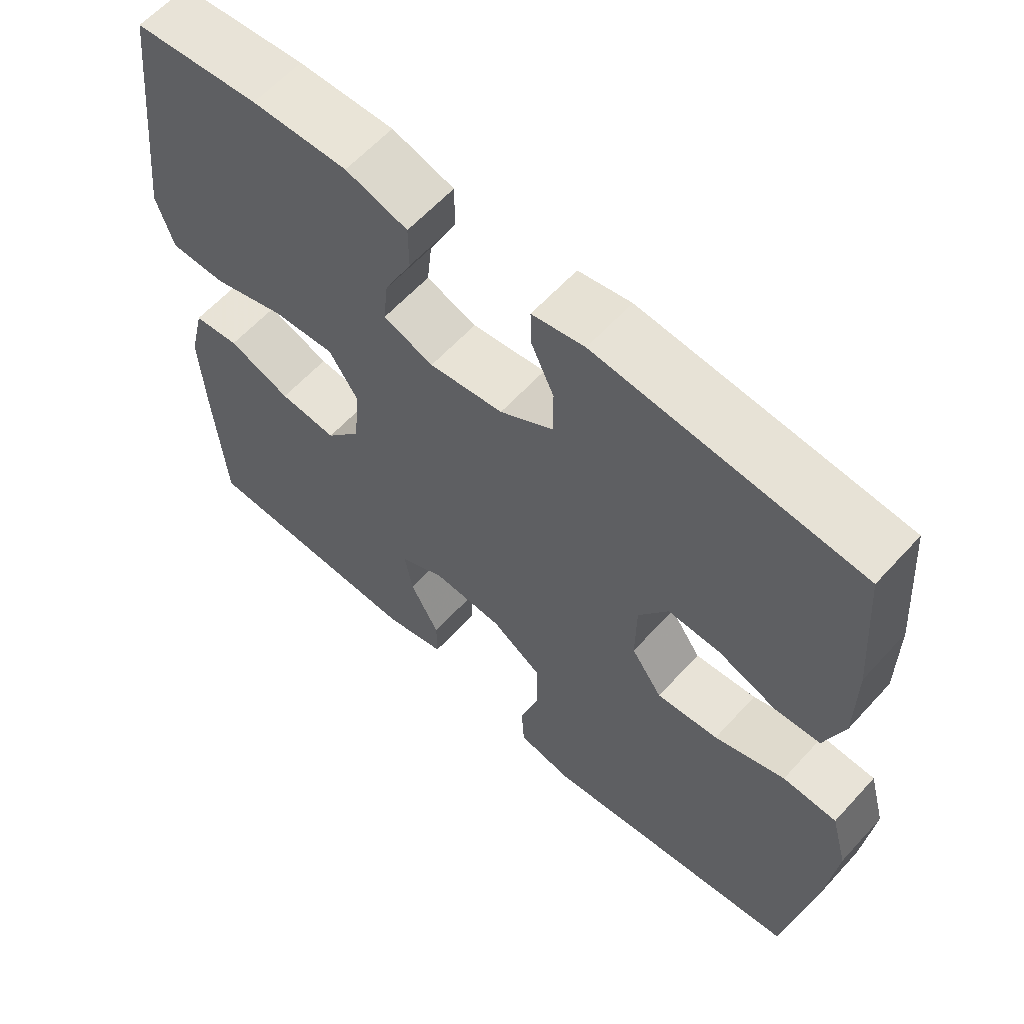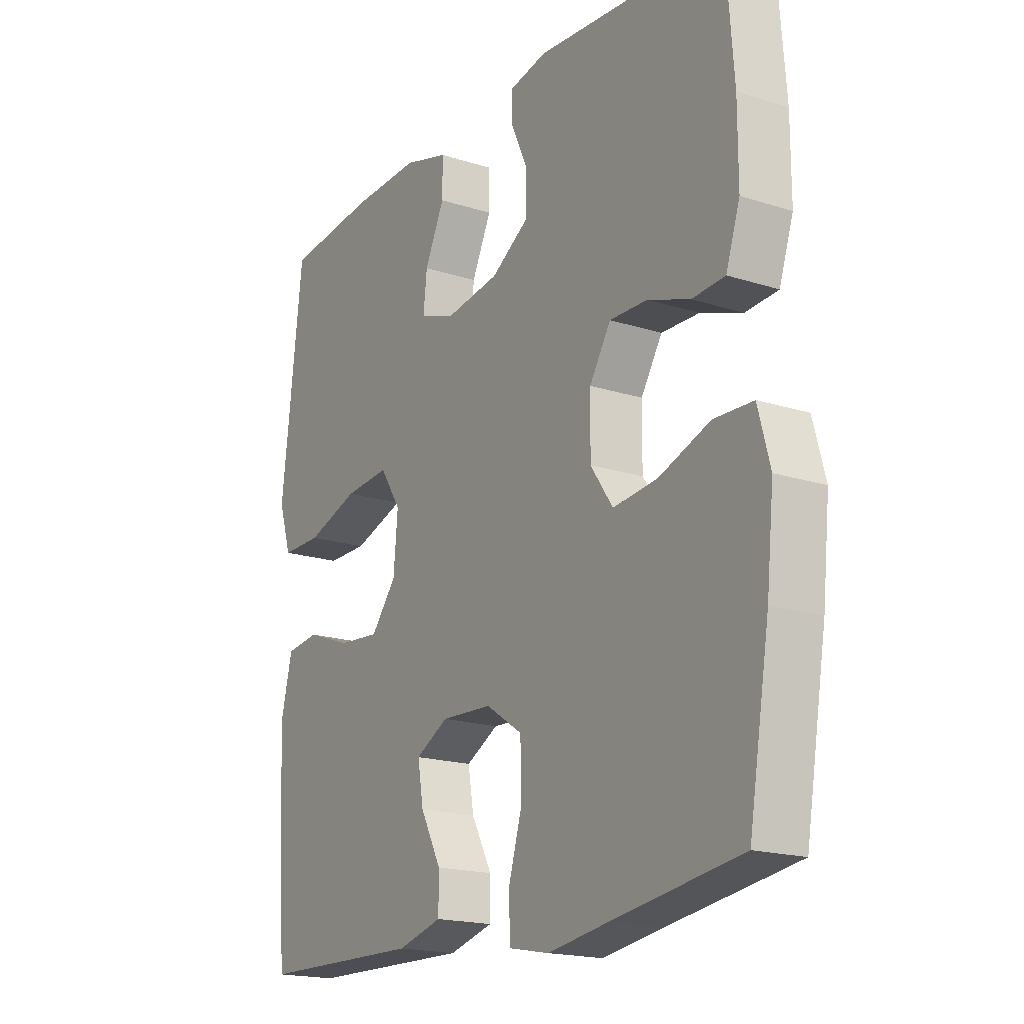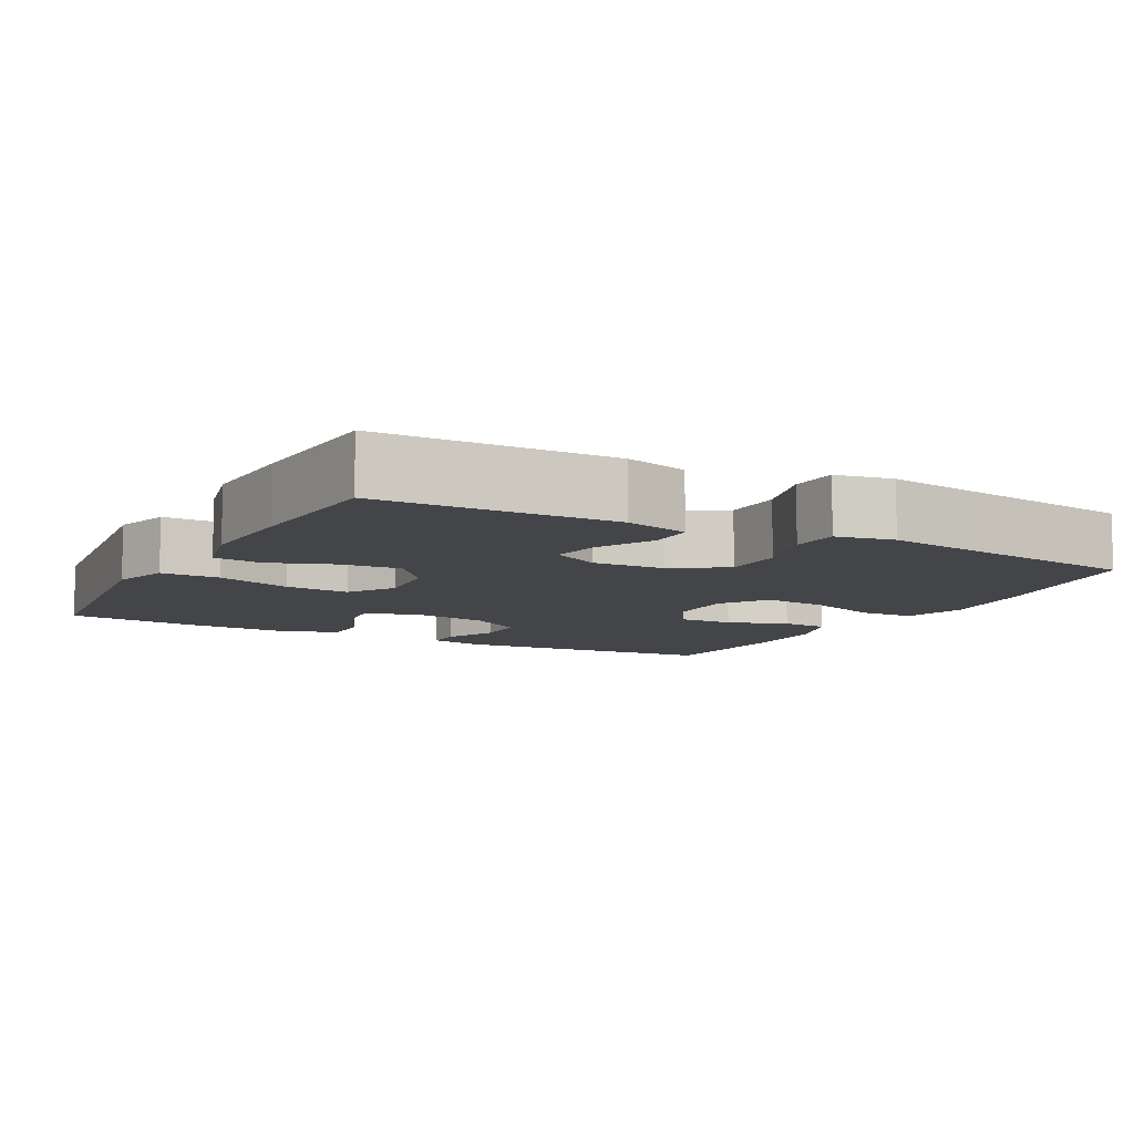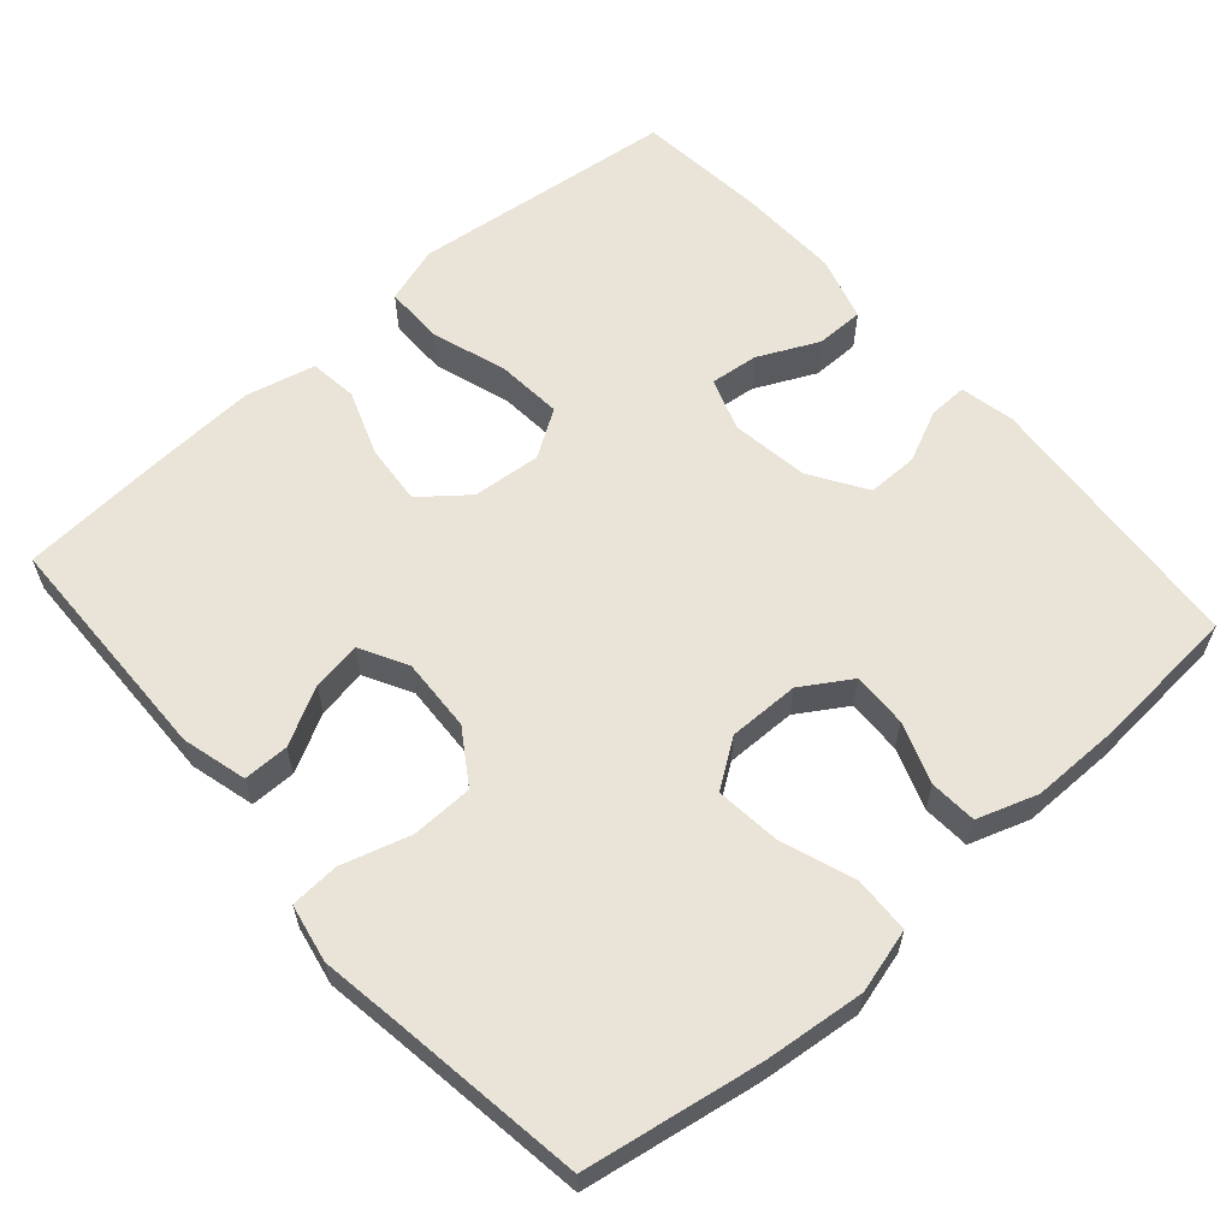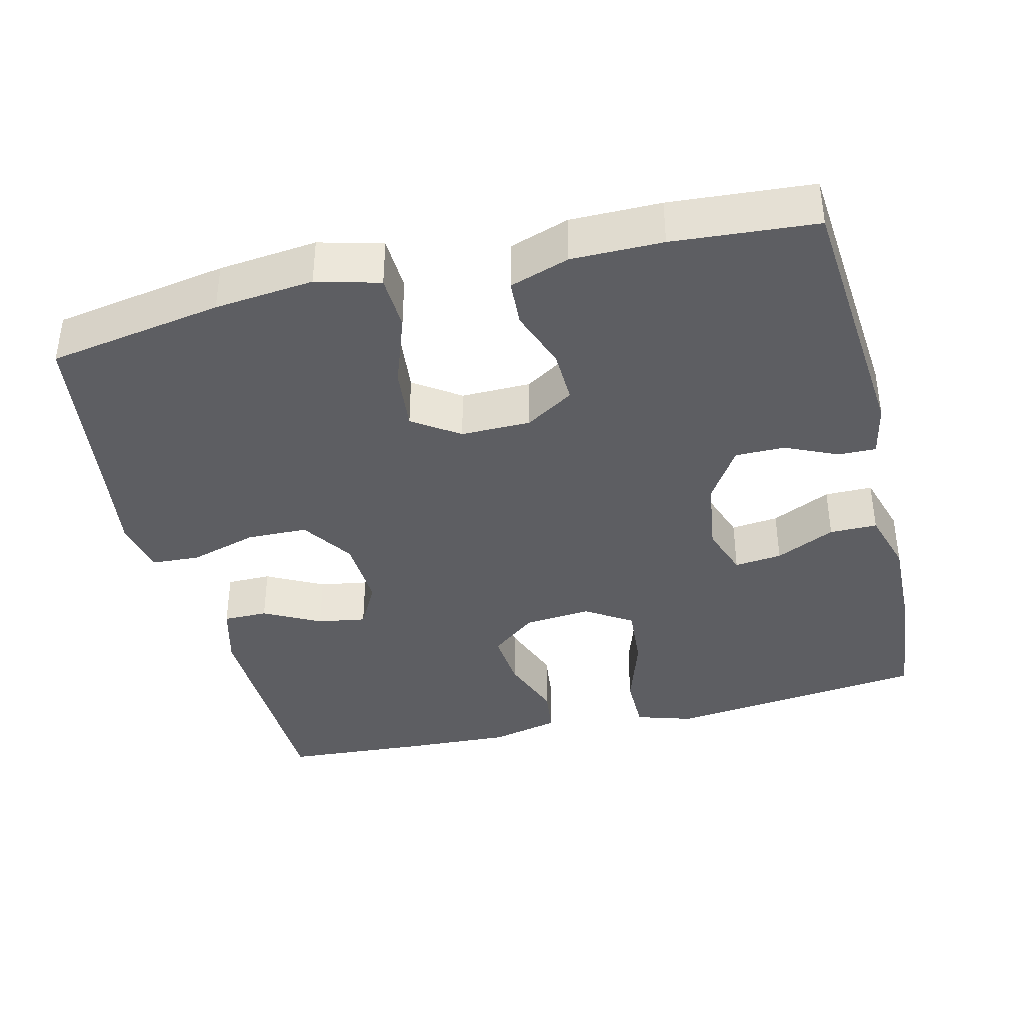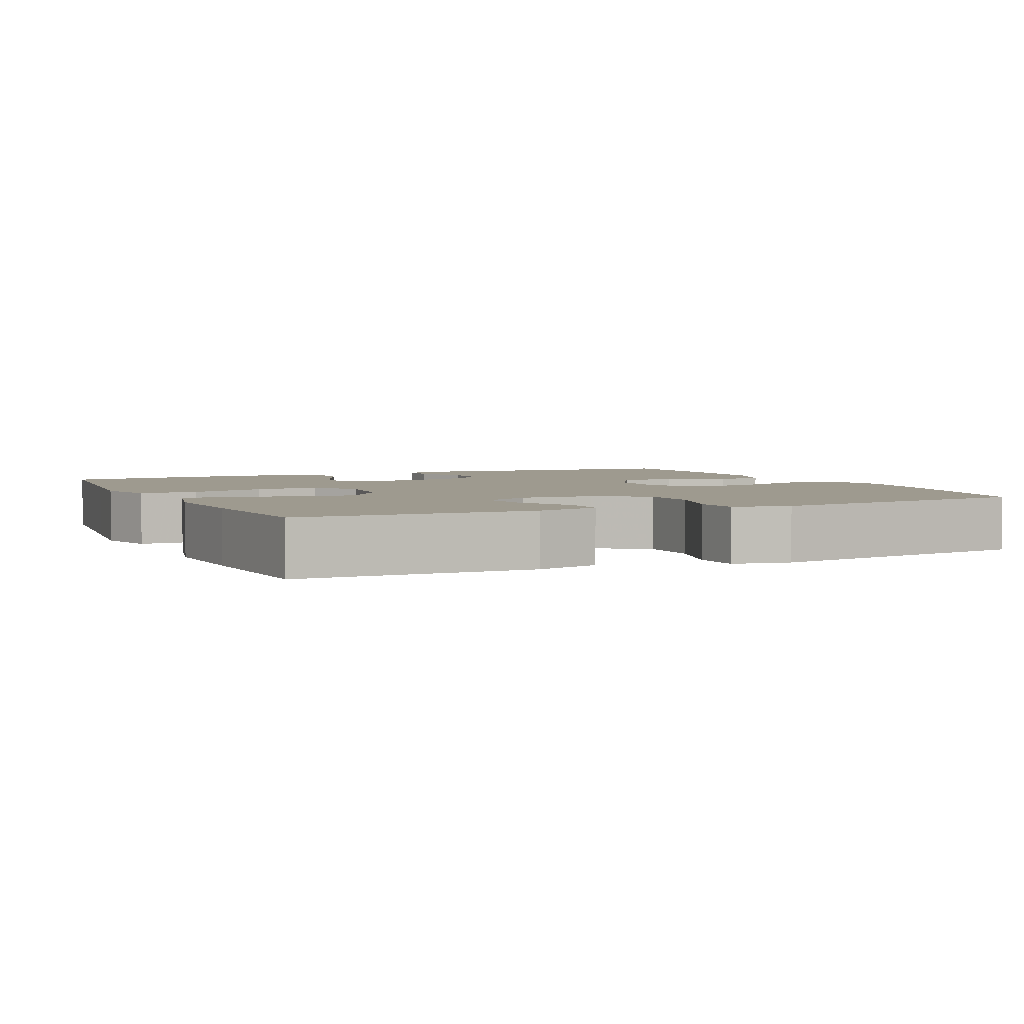
<metadata>
{"format":"obj","ext":"obj","renderer":"f3d","projection":"perspective","resolution":1024,"background":"white","views":[{"elev":61.3,"azim":-137.8,"up":"+Z"},{"elev":-18.4,"azim":-121.7,"up":"+Z"},{"elev":-9.0,"azim":151.8,"up":"+Y"},{"elev":60.8,"azim":-131.3,"up":"+Y"},{"elev":-38.7,"azim":-76.1,"up":"+Y"},{"elev":3.6,"azim":155.3,"up":"+Y"}]}
</metadata>
<code>
v -0.5 0.07 0.5
v -0.136 0.07 0.53
v -0.063 0.07 0.515
v -0.064 0.07 0.464
v -0.096 0.07 0.394
v -0.096 0.07 0.327
v -0.022 0.07 0.28
v 0.081 0.07 0.265
v 0.151 0.07 0.289
v 0.144 0.07 0.353
v 0.106 0.07 0.433
v 0.106 0.07 0.497
v 0.192 0.07 0.522
v 0.325 0.07 0.518
v 0.5 0.07 0.5
v 0.527 0.07 0.267
v 0.541 0.07 0.148
v 0.517 0.07 0.072
v 0.439 0.07 0.072
v 0.338 0.07 0.105
v 0.251 0.07 0.112
v 0.211 0.07 0.05
v 0.219 0.07 -0.041
v 0.268 0.07 -0.102
v 0.348 0.07 -0.095
v 0.435 0.07 -0.063
v 0.499 0.07 -0.071
v 0.521 0.07 -0.163
v 0.514 0.07 -0.301
v 0.5 0.07 -0.5
v 0.185 0.07 -0.507
v 0.099 0.07 -0.484
v 0.099 0.07 -0.424
v 0.139 0.07 -0.348
v 0.15 0.07 -0.283
v 0.087 0.07 -0.249
v -0.011 0.07 -0.254
v -0.081 0.07 -0.3
v -0.083 0.07 -0.382
v -0.056 0.07 -0.473
v -0.06 0.07 -0.538
v -0.137 0.07 -0.553
v -0.256 0.07 -0.535
v -0.5 0.07 -0.5
v -0.54 0.07 -0.265
v -0.554 0.07 -0.132
v -0.531 0.07 -0.047
v -0.456 0.07 -0.044
v -0.358 0.07 -0.079
v -0.272 0.07 -0.088
v -0.229 0.07 -0.026
v -0.23 0.07 0.068
v -0.271 0.07 0.133
v -0.344 0.07 0.131
v -0.425 0.07 0.102
v -0.488 0.07 0.106
v -0.515 0.07 0.186
v -0.515 0.07 0.308
v -0.5 0 0.5
v -0.136 0 0.53
v -0.063 0 0.515
v -0.064 0 0.464
v -0.096 0 0.394
v -0.096 0 0.327
v -0.022 0 0.28
v 0.081 0 0.265
v 0.151 0 0.289
v 0.144 0 0.353
v 0.106 0 0.433
v 0.106 0 0.497
v 0.192 0 0.522
v 0.325 0 0.518
v 0.5 0 0.5
v 0.527 0 0.267
v 0.541 0 0.148
v 0.517 0 0.072
v 0.439 0 0.072
v 0.338 0 0.105
v 0.251 0 0.112
v 0.211 0 0.05
v 0.219 0 -0.041
v 0.268 0 -0.102
v 0.348 0 -0.095
v 0.435 0 -0.063
v 0.499 0 -0.071
v 0.521 0 -0.163
v 0.514 0 -0.301
v 0.5 0 -0.5
v 0.185 0 -0.507
v 0.099 0 -0.484
v 0.099 0 -0.424
v 0.139 0 -0.348
v 0.15 0 -0.283
v 0.087 0 -0.249
v -0.011 0 -0.254
v -0.081 0 -0.3
v -0.083 0 -0.382
v -0.056 0 -0.473
v -0.06 0 -0.538
v -0.137 0 -0.553
v -0.256 0 -0.535
v -0.5 0 -0.5
v -0.54 0 -0.265
v -0.554 0 -0.132
v -0.531 0 -0.047
v -0.456 0 -0.044
v -0.358 0 -0.079
v -0.272 0 -0.088
v -0.229 0 -0.026
v -0.23 0 0.068
v -0.271 0 0.133
v -0.344 0 0.131
v -0.425 0 0.102
v -0.488 0 0.106
v -0.515 0 0.186
v -0.515 0 0.308
f 3 4 5
f 2 3 5
f 1 2 5
f 58 1 5
f 57 58 5
f 56 57 5
f 55 56 5
f 54 55 5
f 53 54 5 6
f 52 53 6 7
f 51 52 7 8
f 50 51 8 9
f 47 48 49
f 46 47 49
f 45 46 49
f 44 45 49
f 43 44 49
f 43 49 50
f 42 43 50
f 41 42 50
f 40 41 50
f 39 40 50
f 38 39 50
f 37 38 50 9
f 32 33 34
f 31 32 34
f 30 31 34
f 29 30 34
f 28 29 34
f 27 28 34
f 26 27 34
f 25 26 34
f 24 25 34 35
f 23 24 35 36
f 18 19 20
f 17 18 20
f 16 17 20
f 15 16 20
f 14 15 20
f 13 14 20
f 12 13 20
f 11 12 20
f 10 11 20
f 9 10 20 21
f 36 37 9
f 23 36 9
f 22 23 9
f 9 21 22
f 63 62 61
f 63 61 60
f 63 60 59
f 63 59 116
f 63 116 115
f 63 115 114
f 63 114 113
f 63 113 112
f 64 63 112 111
f 65 64 111 110
f 66 65 110 109
f 67 66 109 108
f 107 106 105
f 107 105 104
f 107 104 103
f 107 103 102
f 107 102 101
f 108 107 101
f 108 101 100
f 108 100 99
f 108 99 98
f 108 98 97
f 108 97 96
f 67 108 96 95
f 92 91 90
f 92 90 89
f 92 89 88
f 92 88 87
f 92 87 86
f 92 86 85
f 92 85 84
f 92 84 83
f 93 92 83 82
f 94 93 82 81
f 78 77 76
f 78 76 75
f 78 75 74
f 78 74 73
f 78 73 72
f 78 72 71
f 78 71 70
f 78 70 69
f 78 69 68
f 79 78 68 67
f 67 95 94
f 67 94 81
f 67 81 80
f 80 79 67
f 1 59 60 2
f 2 60 61 3
f 3 61 62 4
f 4 62 63 5
f 5 63 64 6
f 6 64 65 7
f 7 65 66 8
f 8 66 67 9
f 9 67 68 10
f 10 68 69 11
f 11 69 70 12
f 12 70 71 13
f 13 71 72 14
f 14 72 73 15
f 15 73 74 16
f 16 74 75 17
f 17 75 76 18
f 18 76 77 19
f 19 77 78 20
f 20 78 79 21
f 21 79 80 22
f 22 80 81 23
f 23 81 82 24
f 24 82 83 25
f 25 83 84 26
f 26 84 85 27
f 27 85 86 28
f 28 86 87 29
f 29 87 88 30
f 30 88 89 31
f 31 89 90 32
f 32 90 91 33
f 33 91 92 34
f 34 92 93 35
f 35 93 94 36
f 36 94 95 37
f 37 95 96 38
f 38 96 97 39
f 39 97 98 40
f 40 98 99 41
f 41 99 100 42
f 42 100 101 43
f 43 101 102 44
f 44 102 103 45
f 45 103 104 46
f 46 104 105 47
f 47 105 106 48
f 48 106 107 49
f 49 107 108 50
f 50 108 109 51
f 51 109 110 52
f 52 110 111 53
f 53 111 112 54
f 54 112 113 55
f 55 113 114 56
f 56 114 115 57
f 57 115 116 58
f 58 116 59 1

</code>
